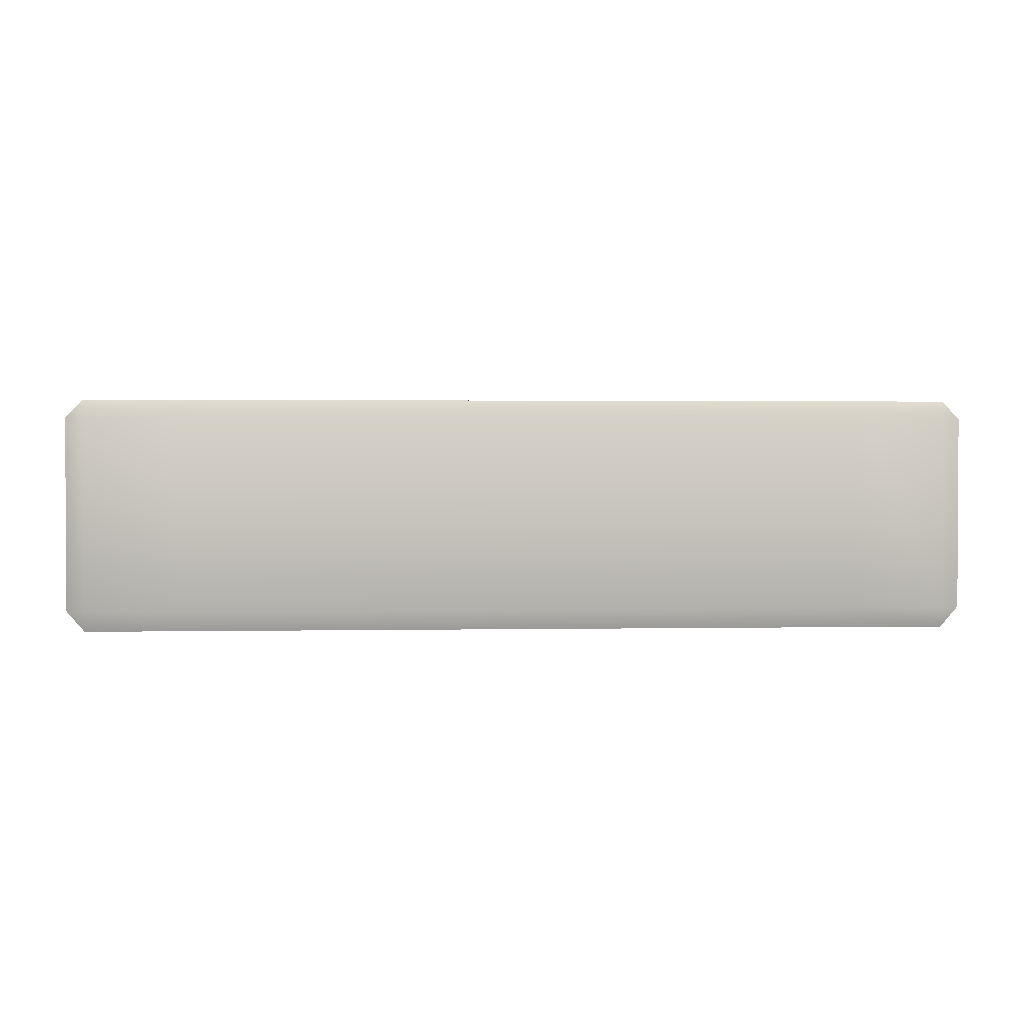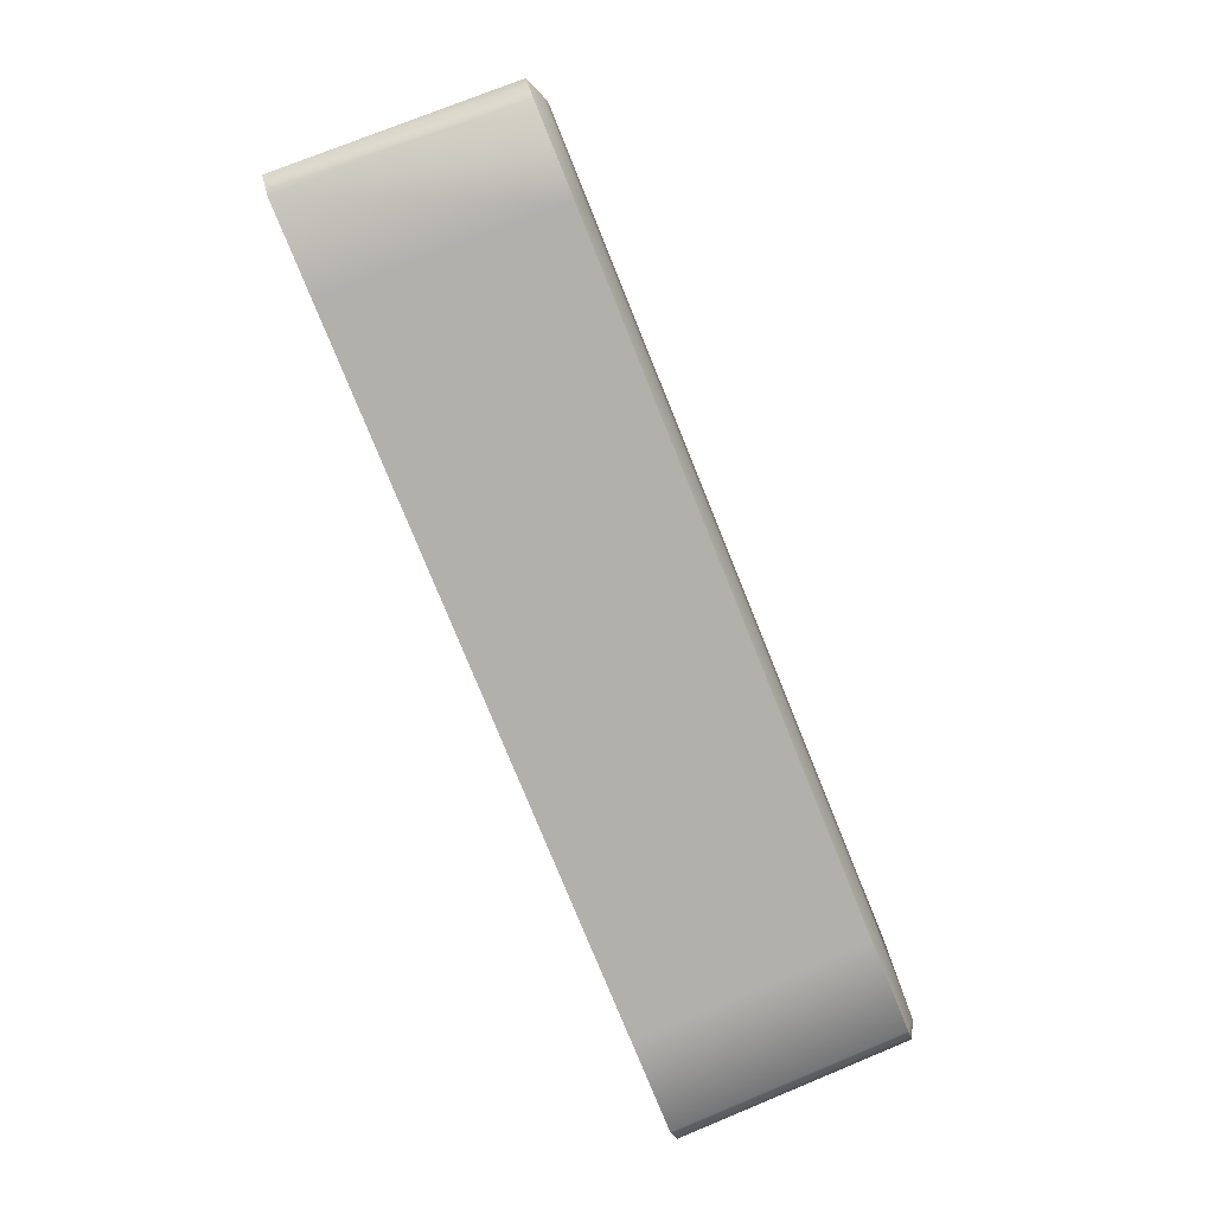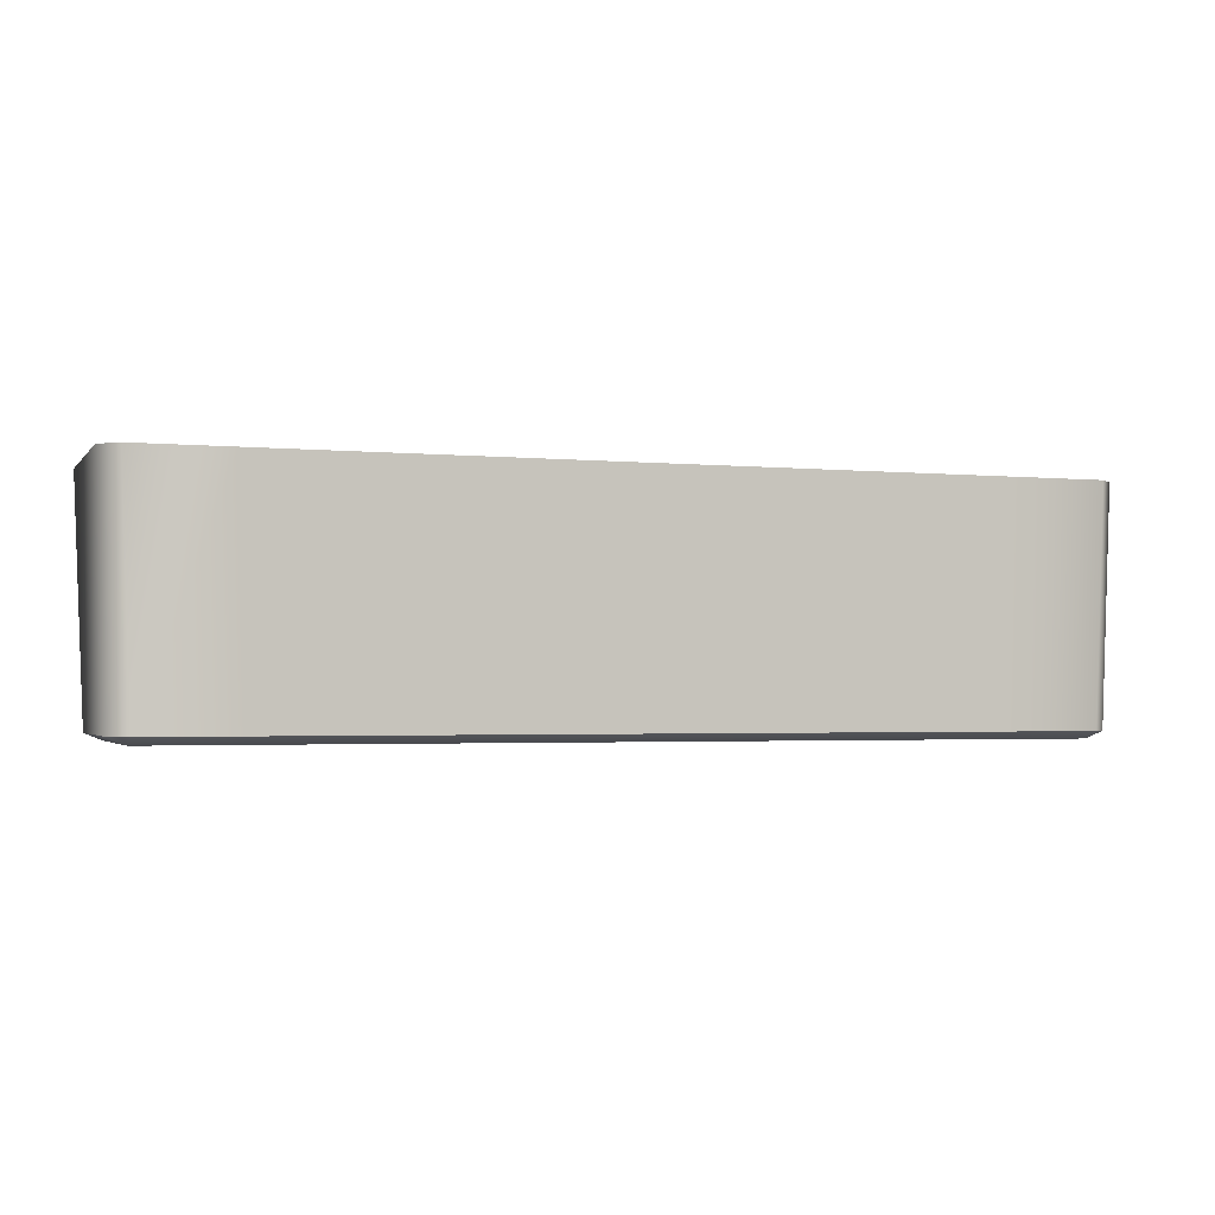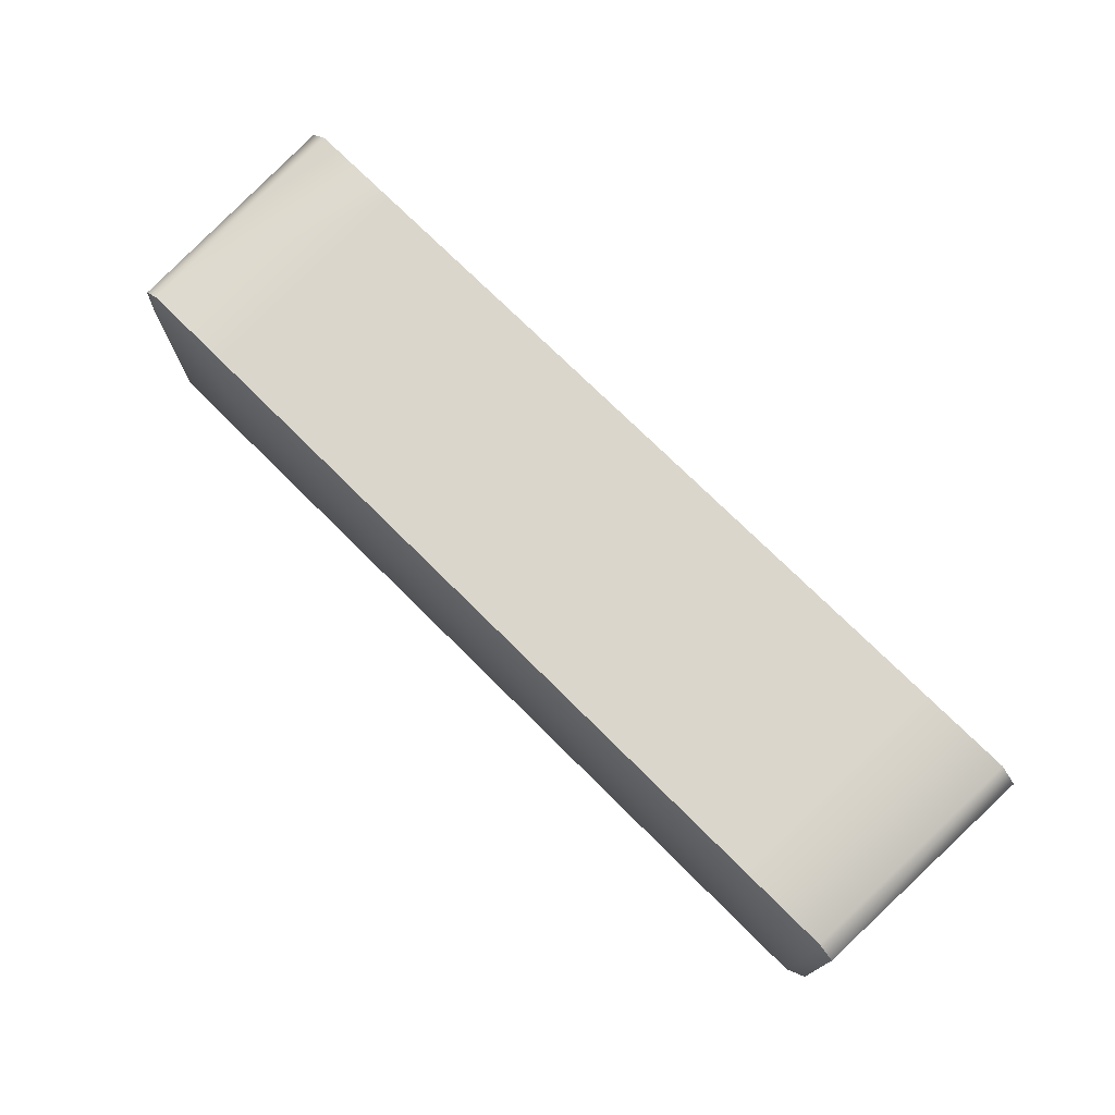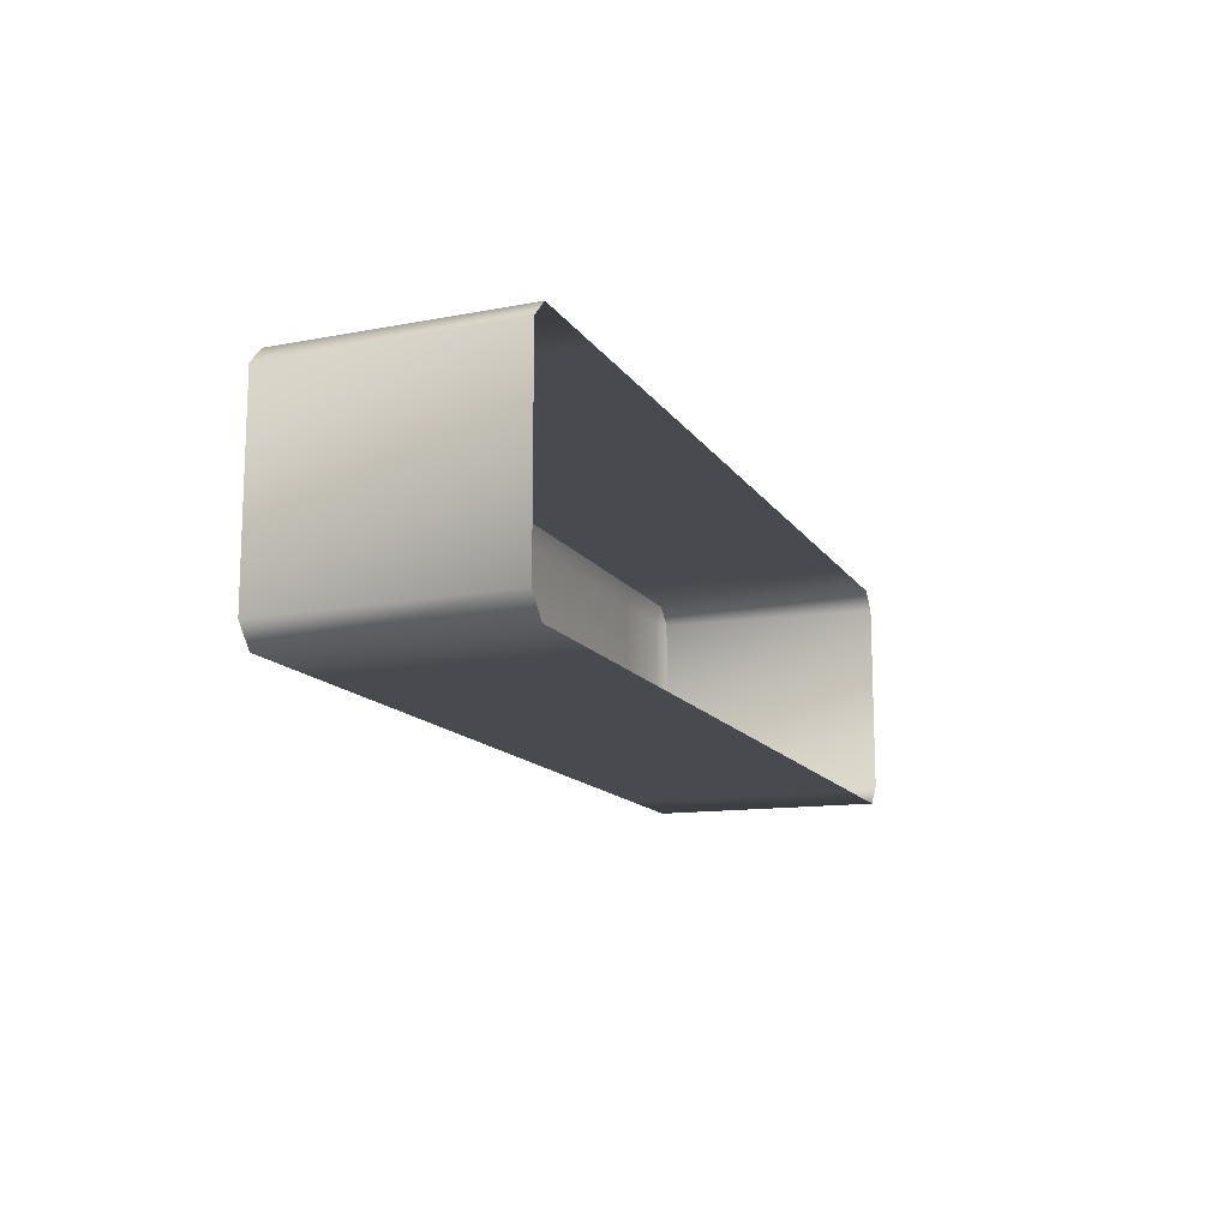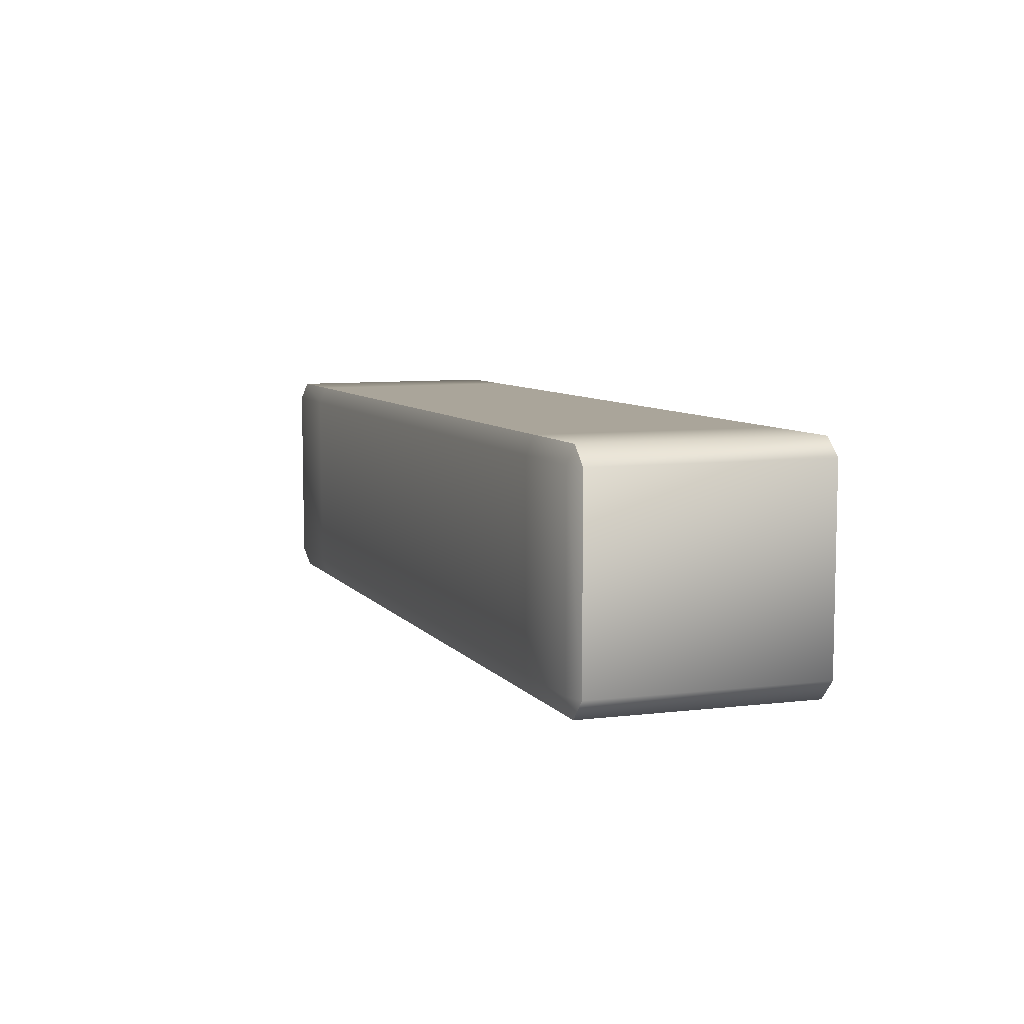
<metadata>
{"format":"obj","ext":"obj","renderer":"f3d","projection":"perspective","resolution":1024,"background":"white","views":[{"elev":1.6,"azim":-3.8,"up":"+Z"},{"elev":-78.4,"azim":-67.9,"up":"+Z"},{"elev":-2.4,"azim":-19.1,"up":"+Y"},{"elev":73.6,"azim":44.9,"up":"+Z"},{"elev":-13.5,"azim":111.1,"up":"+Z"},{"elev":7.6,"azim":69.0,"up":"+Z"}]}
</metadata>
<code>
g default
v -187.9 -106 50
v -148.8 -106 50
v -104.6 -106 50
v -50.43 -106 50
v -6e-06 -106 50
v 46.66 -106 50
v 99.6 -106 50
v 148.8 -106 50
v 187.9 -106 50
v -192.2 -6 50
v -152.2 -6 50
v -107 -6 50
v -51.58 -6 50
v -6e-06 -6 50
v 47.72 -6 50
v 101.9 -6 50
v 152.2 -6 50
v 192.2 -6 50
v -200 -6 42.39
v 200 -6 42.39
v -200 -6 -41.11
v 200 -6 -41.11
v -192.2 -6 -50
v -152.2 -6 -50
v -107 -6 -50
v -51.58 -6 -50
v -6e-06 -6 -50
v 47.72 -6 -50
v 101.9 -6 -50
v 152.2 -6 -50
v 192.2 -6 -50
v -187.9 -106 -50
v -148.8 -106 -50
v -104.6 -106 -50
v -50.43 -106 -50
v -6e-06 -106 -50
v 46.66 -106 -50
v 99.6 -106 -50
v 148.8 -106 -50
v 187.9 -106 -50
v -195.6 -106 -41.11
v -187.9 -109.1 -41.11
v -148.8 -109.1 -41.11
v -104.6 -109.1 -41.11
v -50.43 -109.1 -41.11
v -6e-06 -109.1 -41.11
v 46.66 -109.1 -41.11
v 99.6 -109.1 -41.11
v 148.8 -109.1 -41.11
v 187.9 -109.1 -41.11
v 195.6 -106 -41.11
v -195.6 -106 42.39
v -187.9 -109.1 42.39
v -148.8 -109.1 42.39
v -104.6 -109.1 42.39
v -50.43 -109.1 42.39
v -6e-06 -109.1 42.39
v 46.66 -109.1 42.39
v 99.6 -109.1 42.39
v 148.8 -109.1 42.39
v 187.9 -109.1 42.39
v 195.6 -106 42.39
g rd_a41:polySurface4
f 9 62 18
f 18 62 20
f 2 11 1
f 1 11 10
f 3 12 2
f 2 12 11
f 4 13 3
f 3 13 12
f 5 14 4
f 4 14 13
f 6 15 5
f 5 15 14
f 7 16 6
f 6 16 15
f 8 17 7
f 7 17 16
f 9 18 8
f 8 18 17
f 24 33 23
f 23 33 32
f 25 34 24
f 24 34 33
f 26 35 25
f 25 35 34
f 27 36 26
f 26 36 35
f 28 37 27
f 27 37 36
f 29 38 28
f 28 38 37
f 30 39 29
f 29 39 38
f 31 40 30
f 30 40 39
f 51 40 22
f 22 40 31
f 32 42 41
f 32 33 42
f 42 33 43
f 33 34 43
f 43 34 44
f 34 35 44
f 44 35 45
f 35 36 45
f 45 36 46
f 36 37 46
f 46 37 47
f 37 38 47
f 47 38 48
f 38 39 48
f 48 39 49
f 39 40 49
f 49 40 50
f 40 51 50
f 41 42 52
f 52 42 53
f 42 43 53
f 53 43 54
f 43 44 54
f 54 44 55
f 44 45 55
f 55 45 56
f 45 46 56
f 56 46 57
f 46 47 57
f 57 47 58
f 47 48 58
f 58 48 59
f 48 49 59
f 59 49 60
f 49 50 60
f 60 50 61
f 50 51 61
f 61 51 62
f 52 53 1
f 53 54 1
f 1 54 2
f 54 55 2
f 2 55 3
f 55 56 3
f 3 56 4
f 56 57 4
f 4 57 5
f 57 58 5
f 5 58 6
f 58 59 6
f 6 59 7
f 59 60 7
f 7 60 8
f 60 61 8
f 8 61 9
f 61 62 9
f 62 51 20
f 20 51 22
f 41 21 32
f 32 21 23
f 52 19 41
f 41 19 21
f 1 10 52
f 52 10 19

</code>
